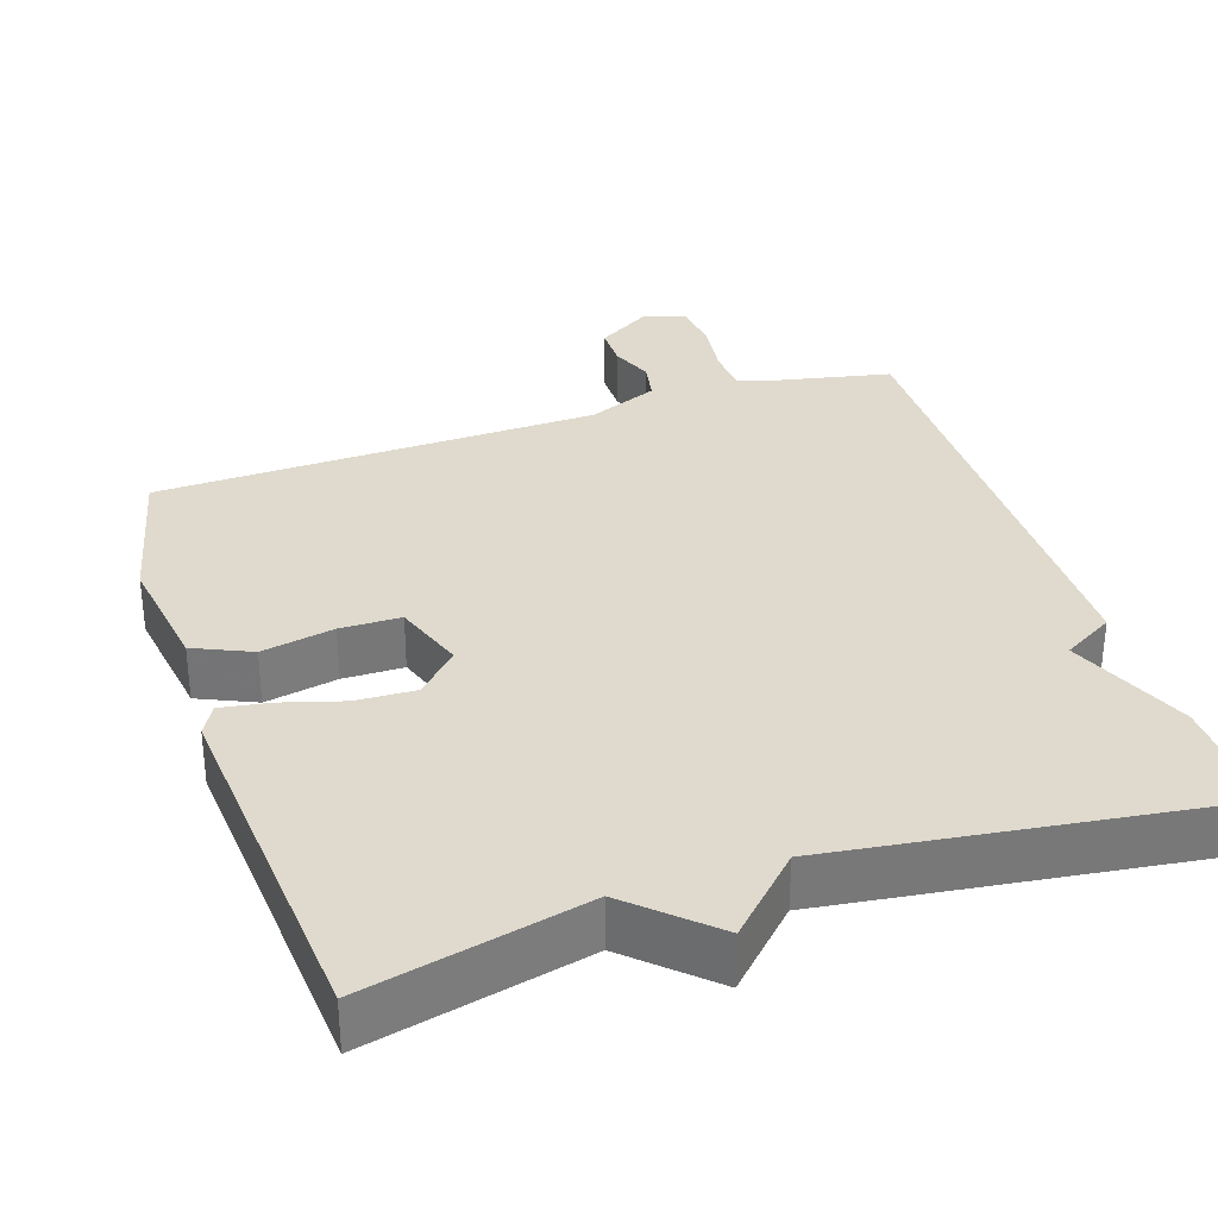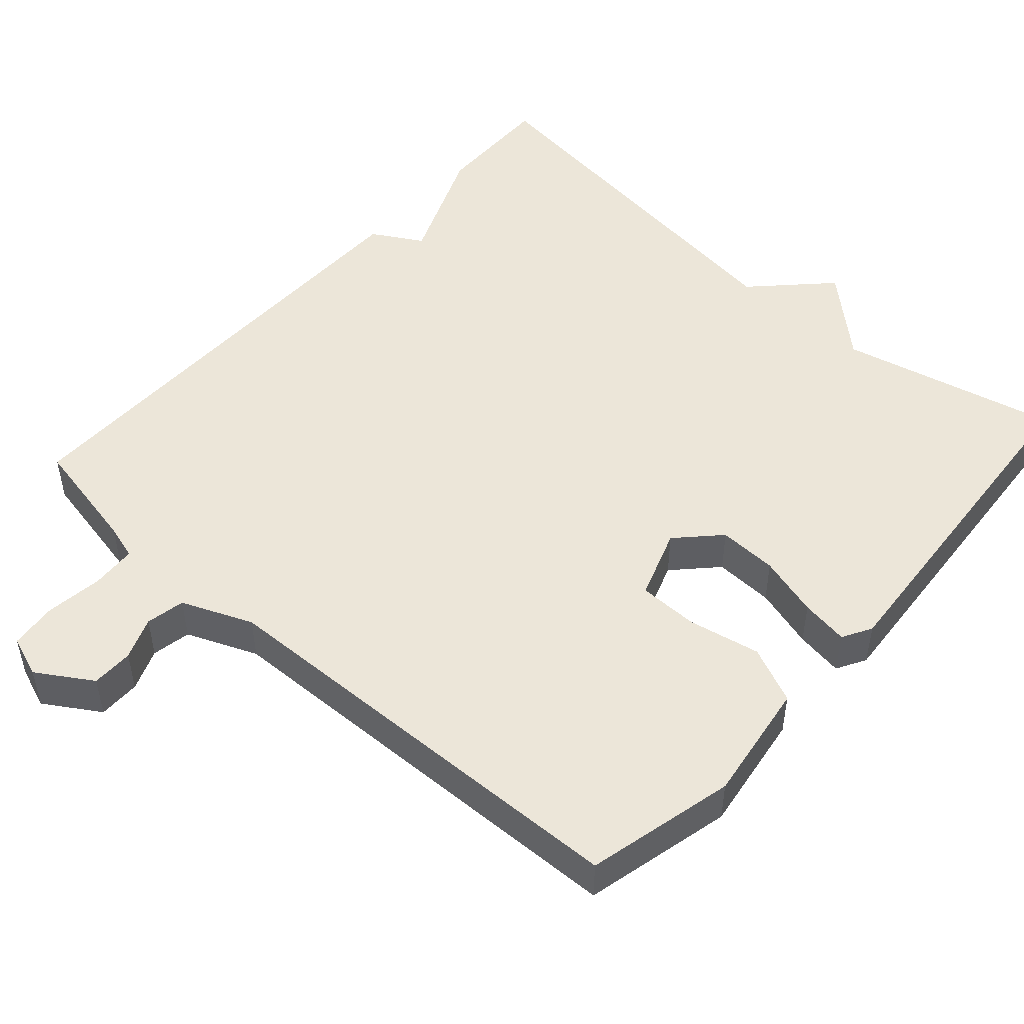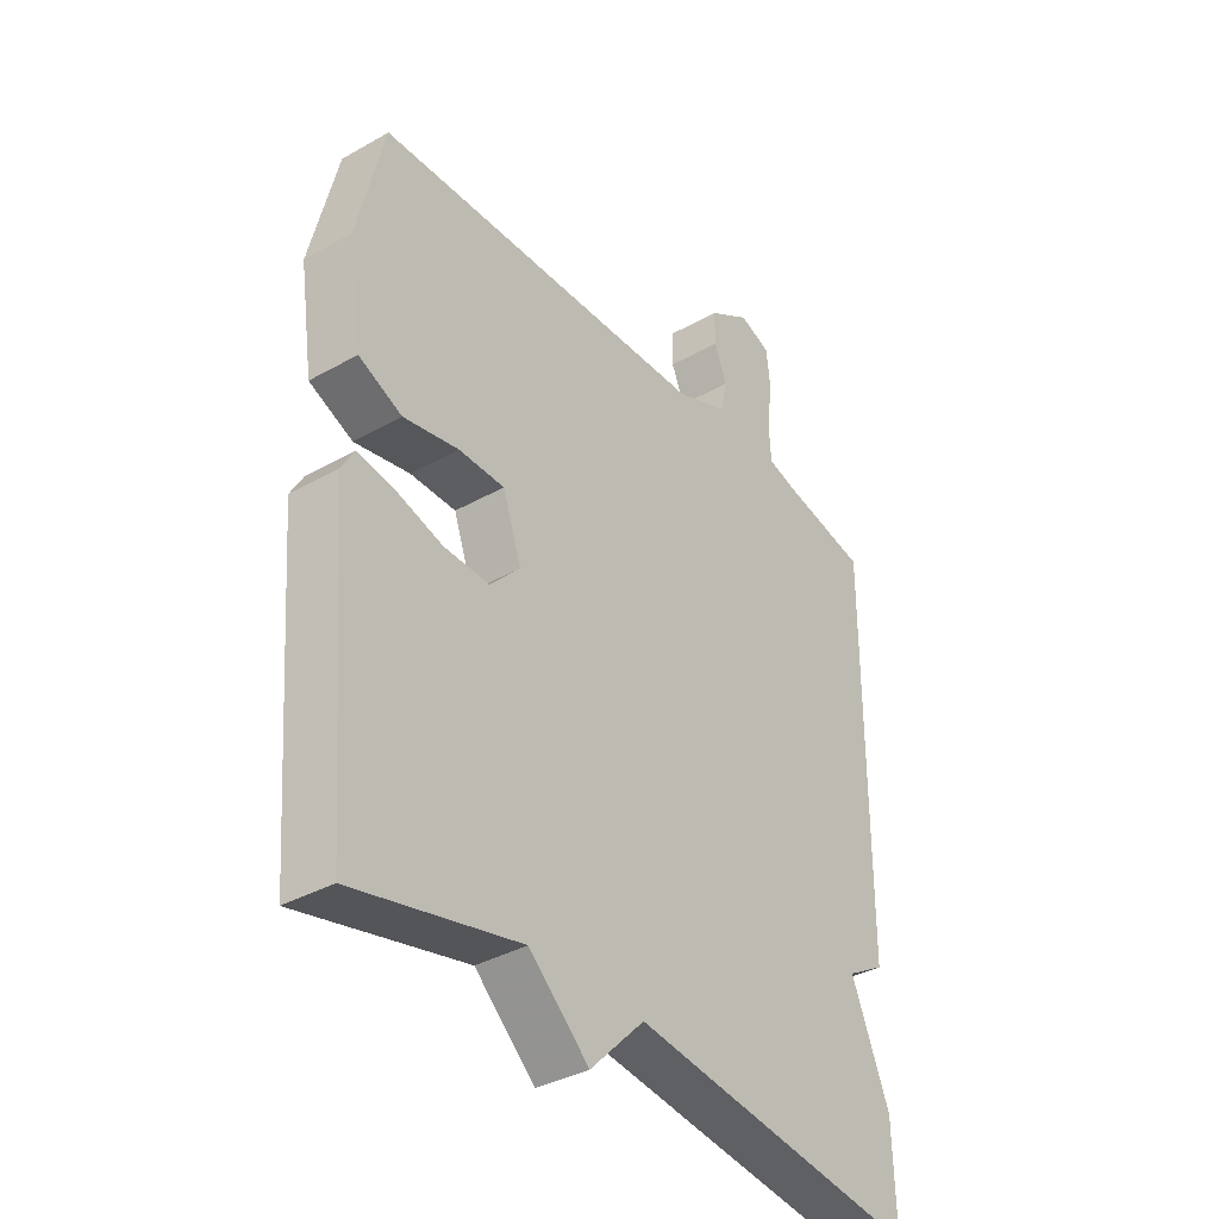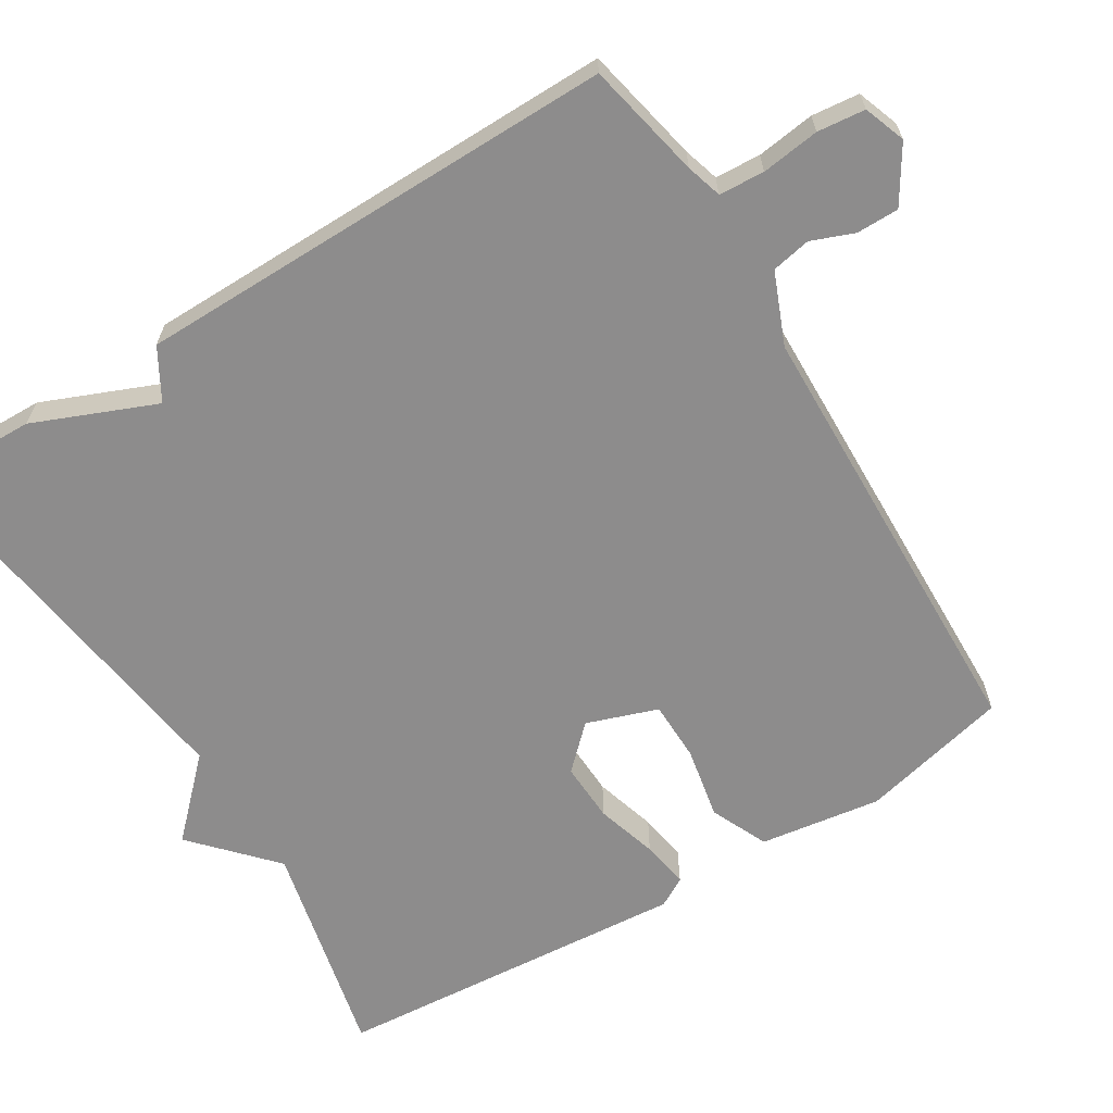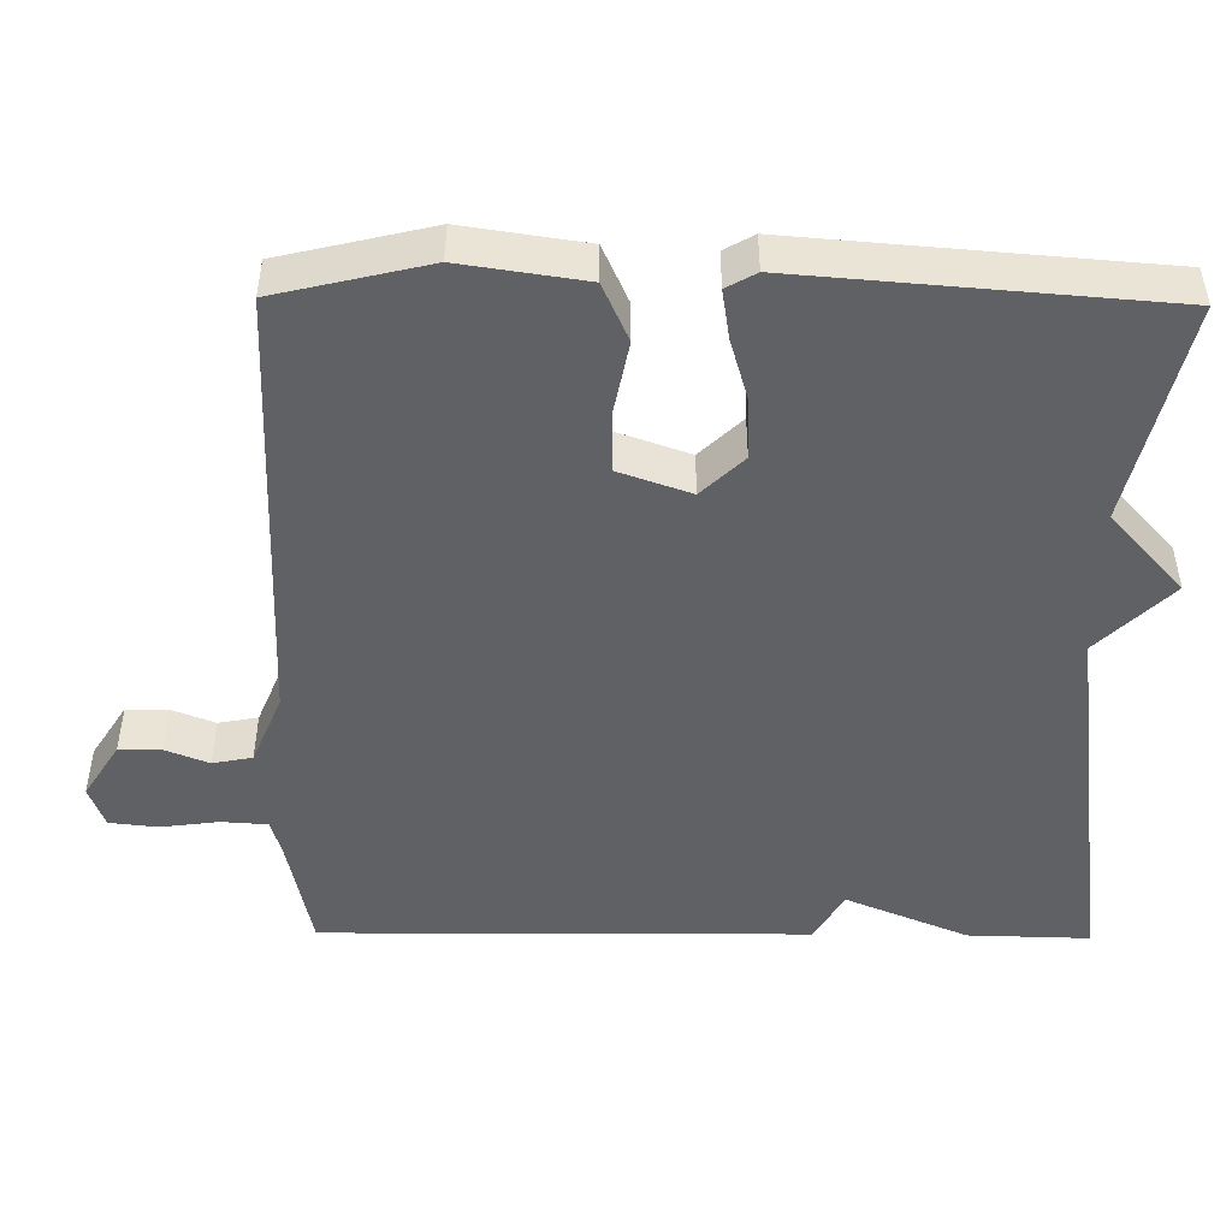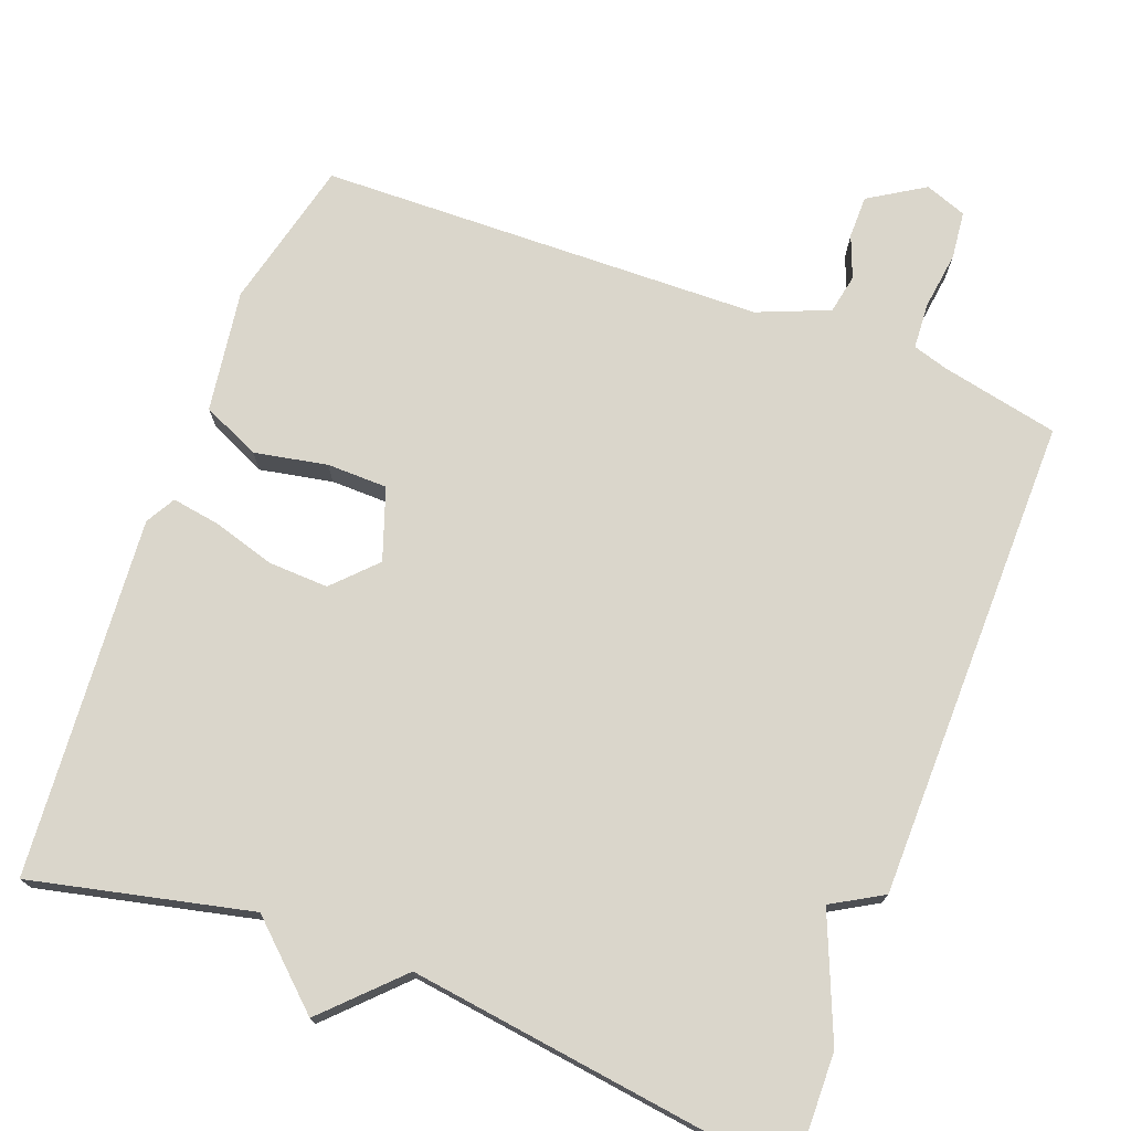
<metadata>
{"format":"obj","ext":"obj","renderer":"f3d","projection":"perspective","resolution":1024,"background":"white","views":[{"elev":32.9,"azim":161.7,"up":"+Y"},{"elev":49.4,"azim":41.7,"up":"+Y"},{"elev":-36.7,"azim":126.3,"up":"+Z"},{"elev":-64.3,"azim":-58.3,"up":"+Y"},{"elev":-47.9,"azim":89.4,"up":"+Y"},{"elev":73.9,"azim":-159.1,"up":"+Y"}]}
</metadata>
<code>
v 0.5 0.07 -0.5
v 0.21 0.07 -0.433
v 0.105 0.07 -0.529
v 0.01 0.07 -0.433
v -0.5 0.07 -0.5
v -0.496 0.07 -0.34
v -0.429 0.07 -0.179
v -0.496 0.07 -0.14
v -0.5 0.07 0.5
v -0.345 0.07 0.532
v -0.298 0.07 0.546
v -0.294 0.07 0.606
v -0.304 0.07 0.683
v -0.297 0.07 0.746
v -0.242 0.07 0.766
v -0.169 0.07 0.72
v -0.169 0.07 0.664
v -0.191 0.07 0.608
v -0.181 0.07 0.556
v -0.087 0.07 0.517
v 0.5 0.07 0.5
v 0.547 0.07 0.302
v 0.523 0.07 0.141
v 0.447 0.07 0.107
v 0.351 0.07 0.126
v 0.271 0.07 0.125
v 0.238 0.07 0.031
v 0.291 0.07 -0.024
v 0.37 0.07 -0.021
v 0.452 0.07 0.003
v 0.516 0.07 0.013
v 0.538 0.07 -0.026
v 0.5 0 -0.5
v 0.21 0 -0.433
v 0.105 0 -0.529
v 0.01 0 -0.433
v -0.5 0 -0.5
v -0.496 0 -0.34
v -0.429 0 -0.179
v -0.496 0 -0.14
v -0.5 0 0.5
v -0.345 0 0.532
v -0.298 0 0.546
v -0.294 0 0.606
v -0.304 0 0.683
v -0.297 0 0.746
v -0.242 0 0.766
v -0.169 0 0.72
v -0.169 0 0.664
v -0.191 0 0.608
v -0.181 0 0.556
v -0.087 0 0.517
v 0.5 0 0.5
v 0.547 0 0.302
v 0.523 0 0.141
v 0.447 0 0.107
v 0.351 0 0.126
v 0.271 0 0.125
v 0.238 0 0.031
v 0.291 0 -0.024
v 0.37 0 -0.021
v 0.452 0 0.003
v 0.516 0 0.013
v 0.538 0 -0.026
f 32 1 2
f 31 32 2
f 30 31 2
f 29 30 2
f 2 3 4
f 29 2 4
f 28 29 4
f 5 6 7
f 4 5 7
f 28 4 7
f 27 28 7
f 8 9 10
f 7 8 10
f 27 7 10
f 26 27 10
f 25 26 10 11
f 23 24 25
f 22 23 25
f 21 22 25
f 20 21 25
f 19 20 25 11
f 18 19 11 12
f 16 17 18
f 15 16 18
f 14 15 18
f 13 14 18
f 12 13 18
f 34 33 64
f 34 64 63
f 34 63 62
f 34 62 61
f 36 35 34
f 36 34 61
f 36 61 60
f 39 38 37
f 39 37 36
f 39 36 60
f 39 60 59
f 42 41 40
f 42 40 39
f 42 39 59
f 42 59 58
f 43 42 58 57
f 57 56 55
f 57 55 54
f 57 54 53
f 57 53 52
f 43 57 52 51
f 44 43 51 50
f 50 49 48
f 50 48 47
f 50 47 46
f 50 46 45
f 50 45 44
f 1 33 34 2
f 2 34 35 3
f 3 35 36 4
f 4 36 37 5
f 5 37 38 6
f 6 38 39 7
f 7 39 40 8
f 8 40 41 9
f 9 41 42 10
f 10 42 43 11
f 11 43 44 12
f 12 44 45 13
f 13 45 46 14
f 14 46 47 15
f 15 47 48 16
f 16 48 49 17
f 17 49 50 18
f 18 50 51 19
f 19 51 52 20
f 20 52 53 21
f 21 53 54 22
f 22 54 55 23
f 23 55 56 24
f 24 56 57 25
f 25 57 58 26
f 26 58 59 27
f 27 59 60 28
f 28 60 61 29
f 29 61 62 30
f 30 62 63 31
f 31 63 64 32
f 32 64 33 1

</code>
